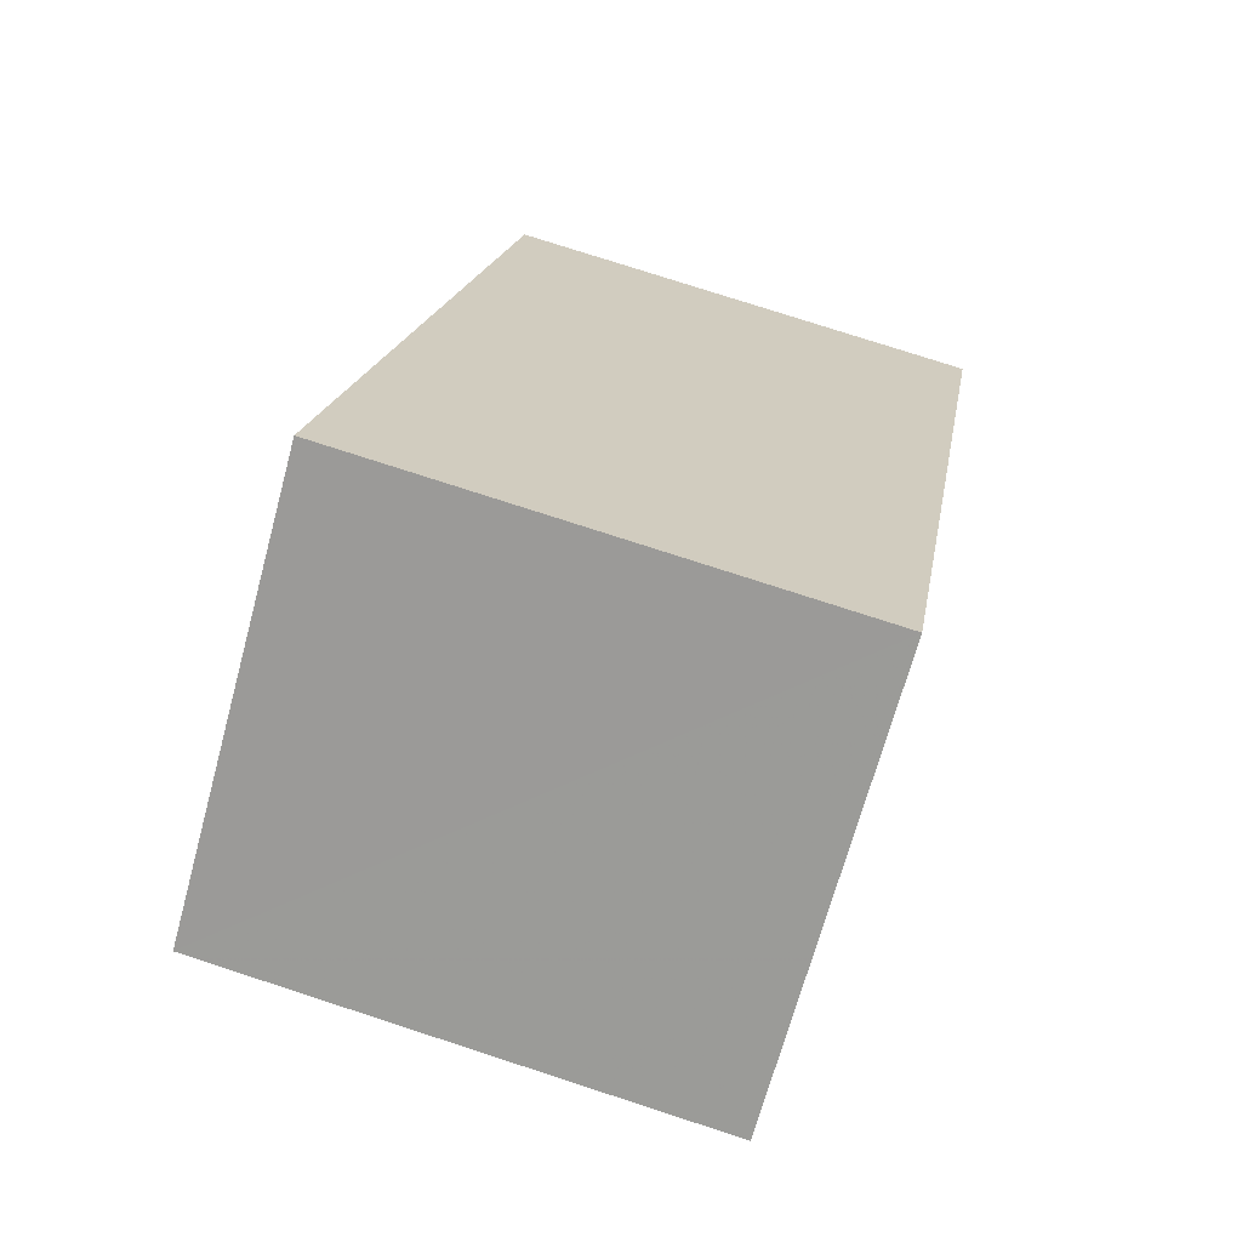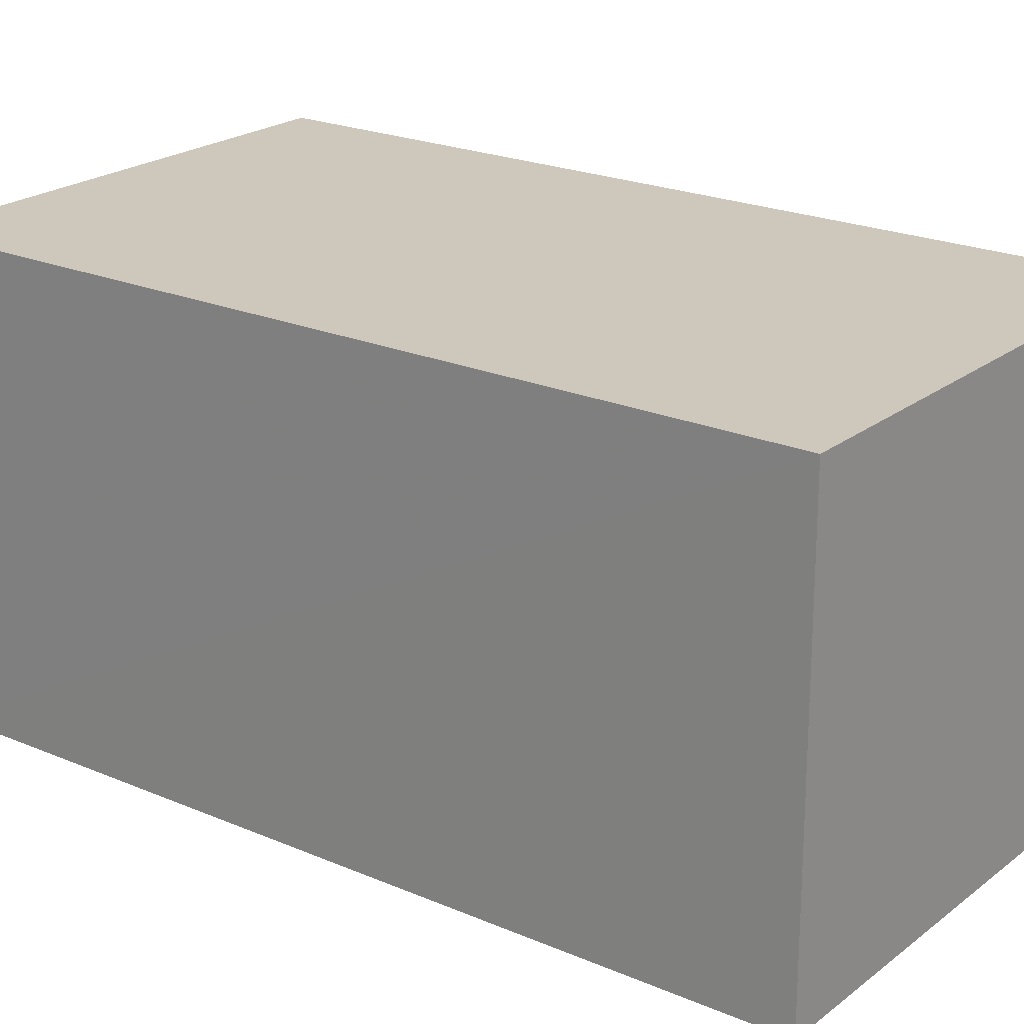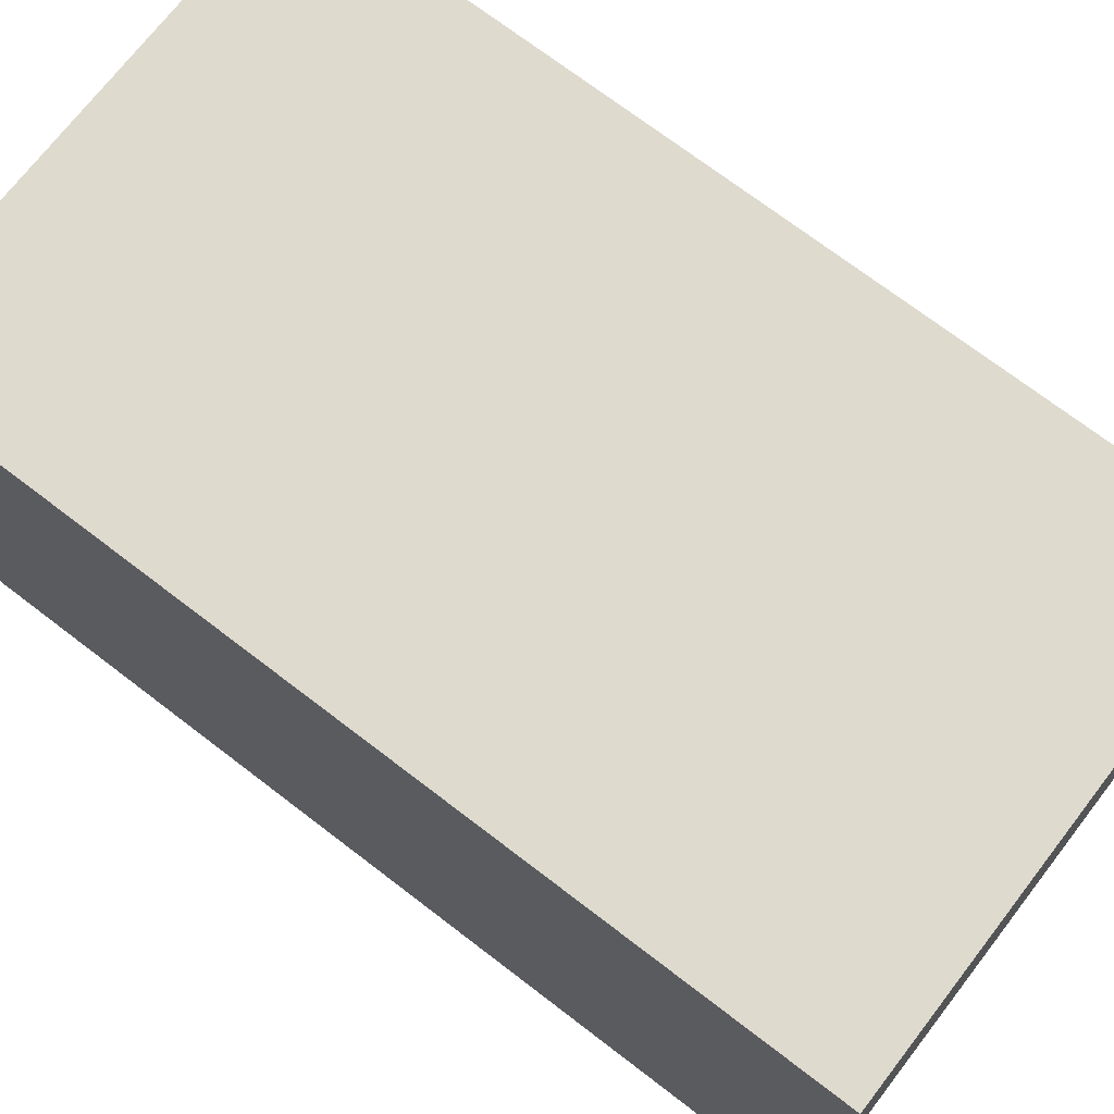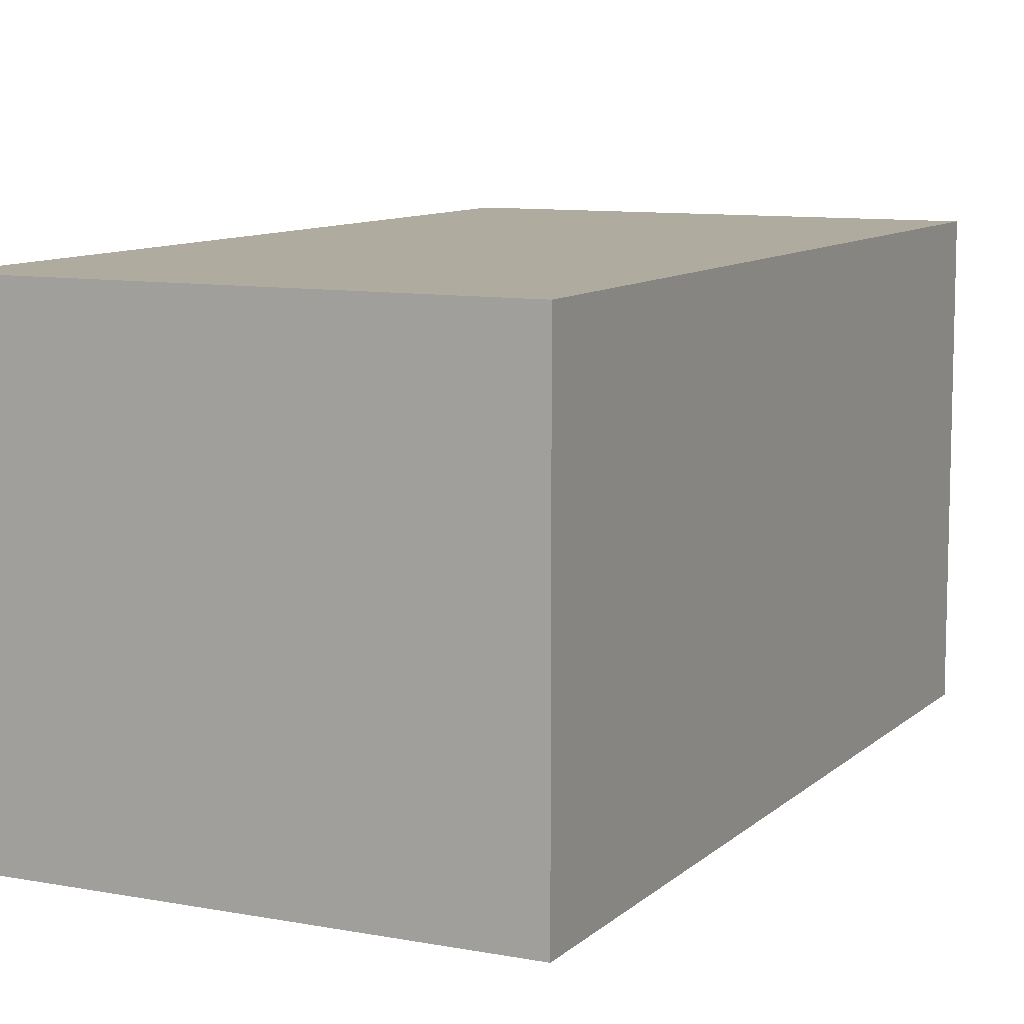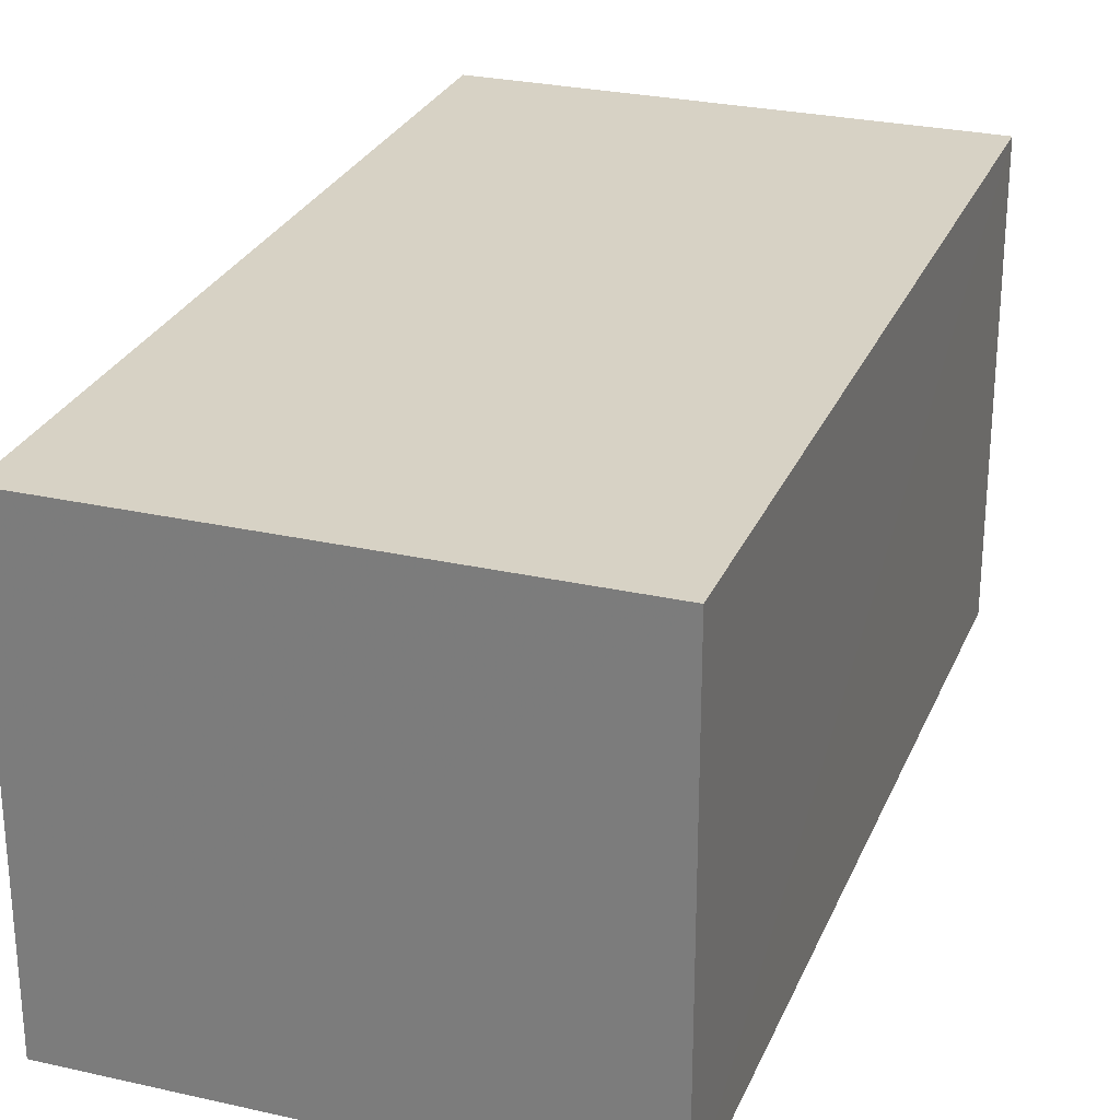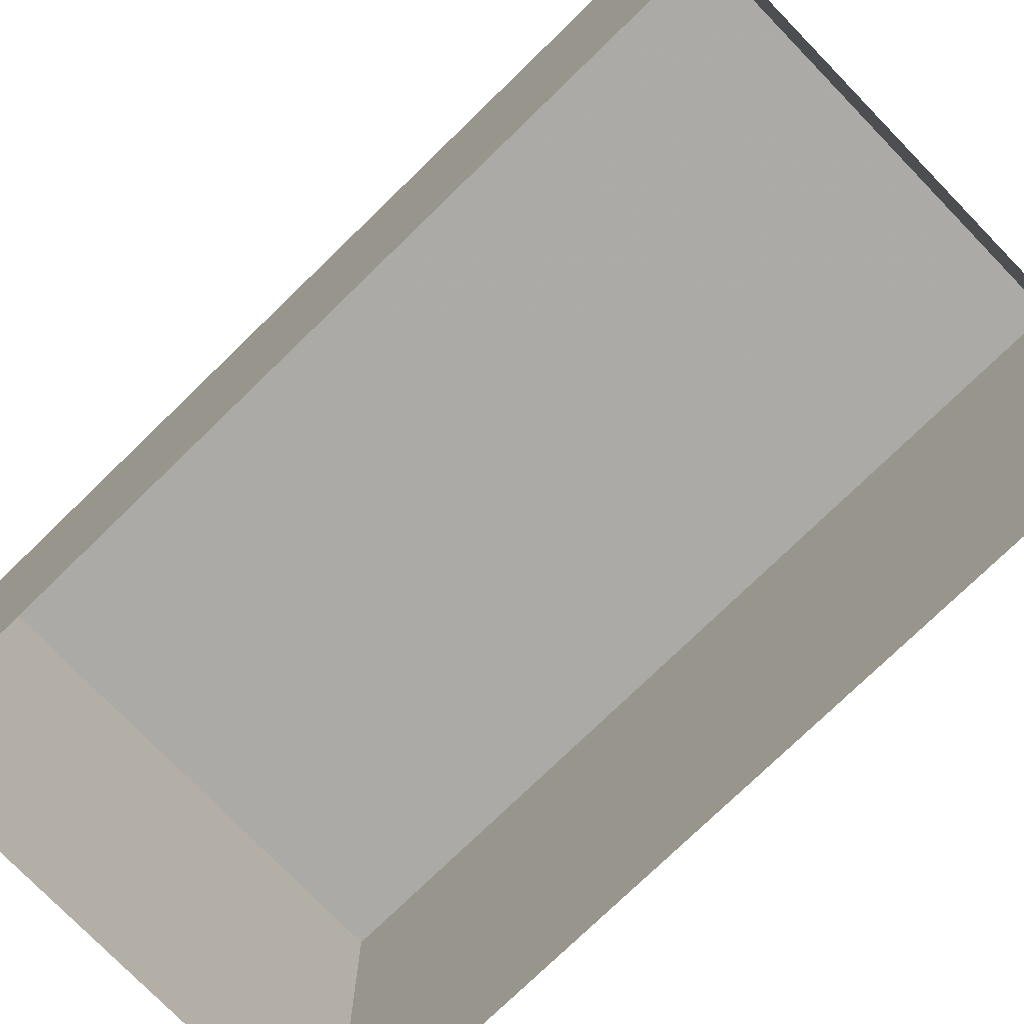
<metadata>
{"format":"obj","ext":"obj","renderer":"f3d","projection":"perspective","resolution":1024,"background":"white","views":[{"elev":-68.9,"azim":-15.2,"up":"+Y"},{"elev":21.8,"azim":117.5,"up":"+Z"},{"elev":71.3,"azim":-62.0,"up":"+Z"},{"elev":9.6,"azim":-163.4,"up":"+Z"},{"elev":27.2,"azim":9.8,"up":"+Z"},{"elev":-76.1,"azim":-55.4,"up":"+Z"}]}
</metadata>
<code>
v -8472 -4.077e+04 3.053
v -8477 -4.077e+04 3.053
v -8476 -4.076e+04 3.052
v -8471 -4.076e+04 3.052
v -8472 -4.077e+04 7.872
v -8471 -4.076e+04 7.871
v -8476 -4.076e+04 7.871
v -8477 -4.077e+04 7.872
f 1 2 3
f 4 1 3
f 5 6 7
f 8 5 7
f 6 4 3
f 7 6 3
f 6 1 4
f 6 5 1
f 5 2 1
f 5 8 2
f 7 3 2
f 8 7 2

</code>
